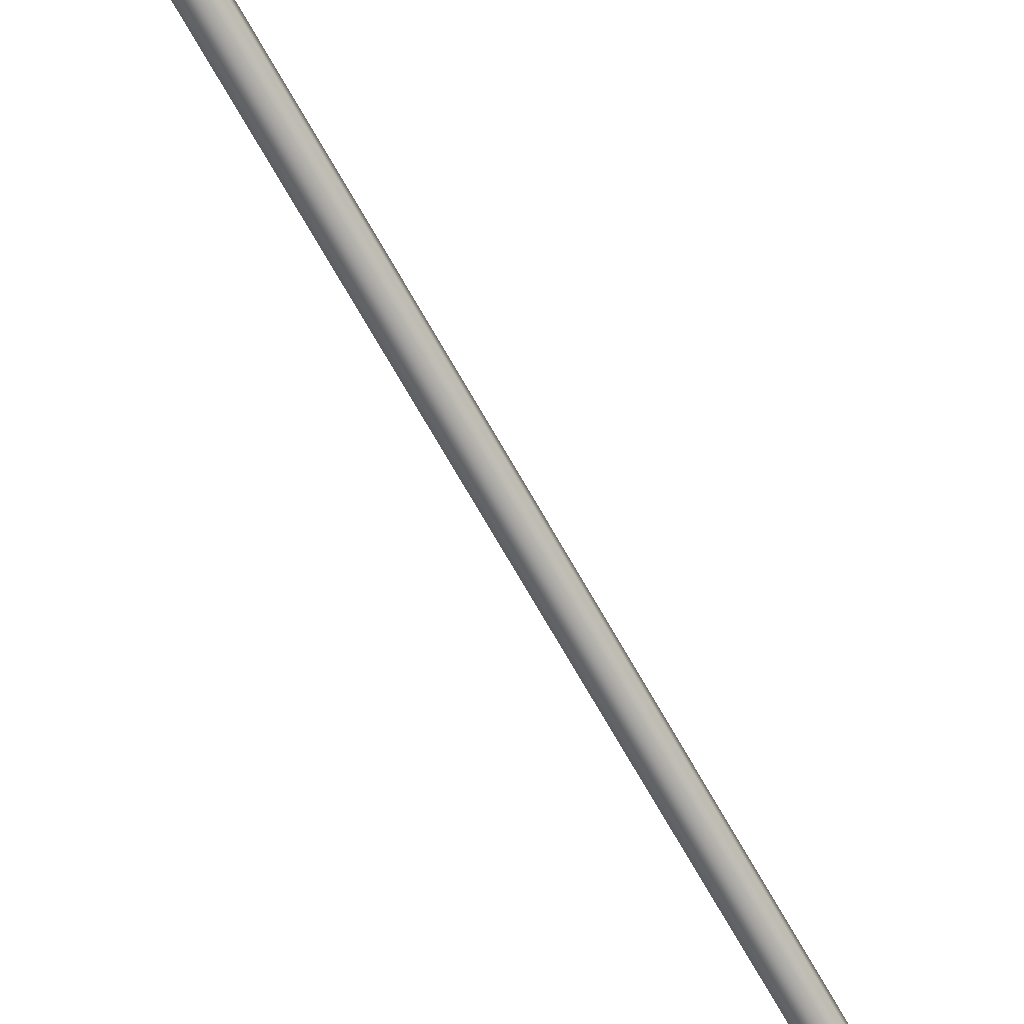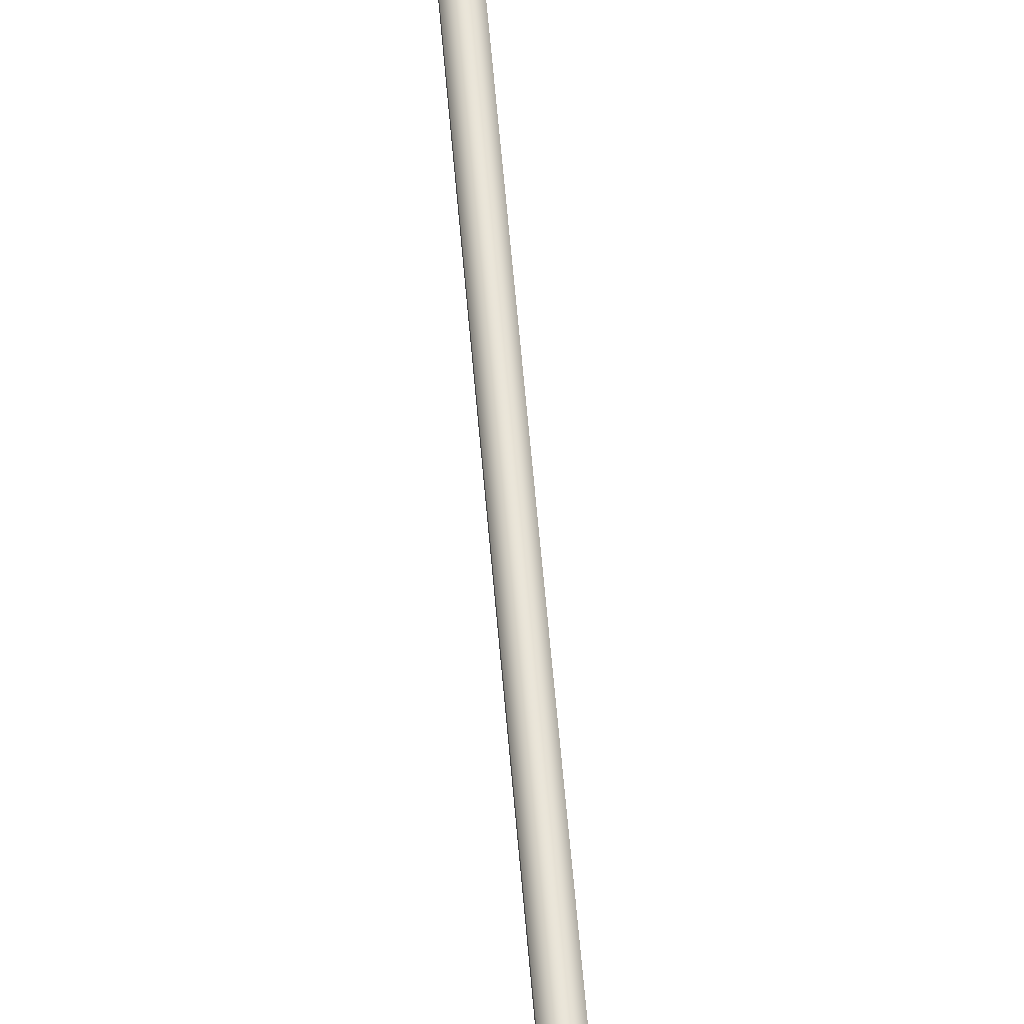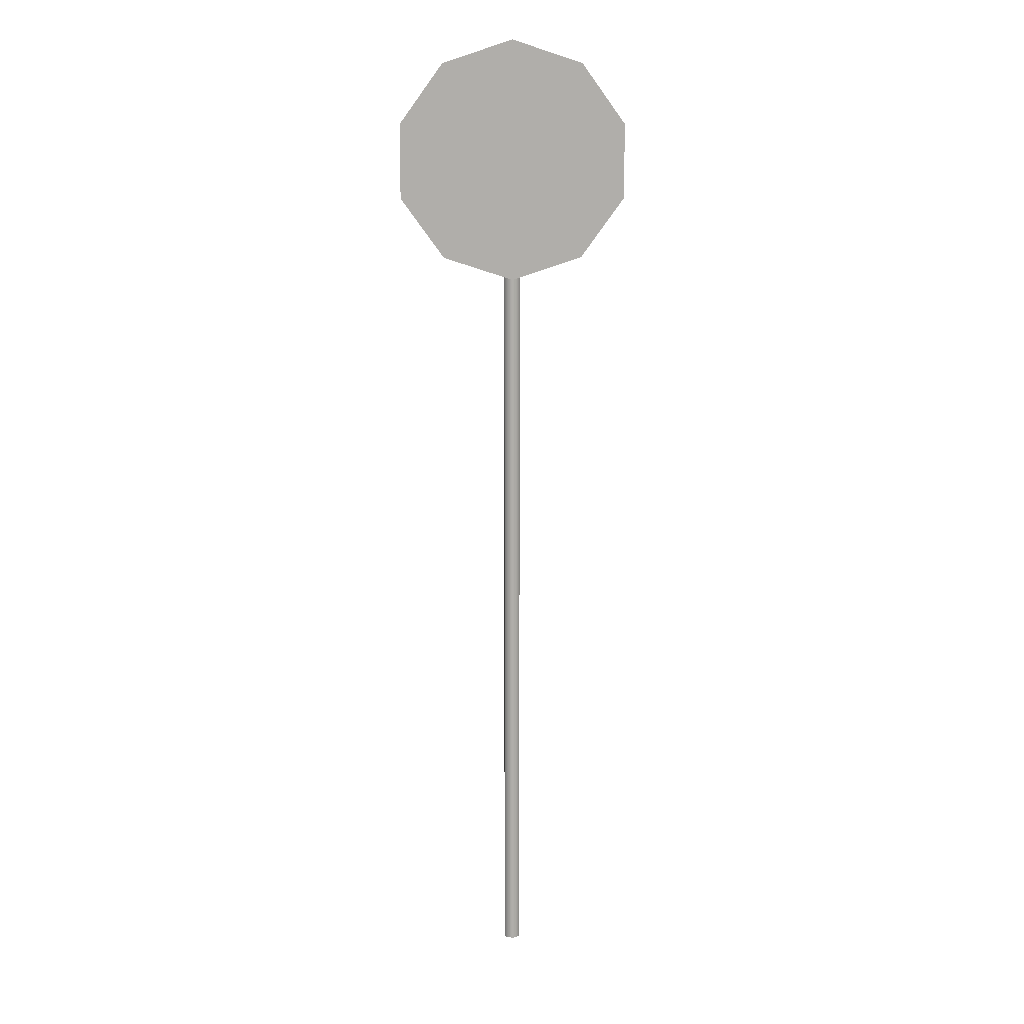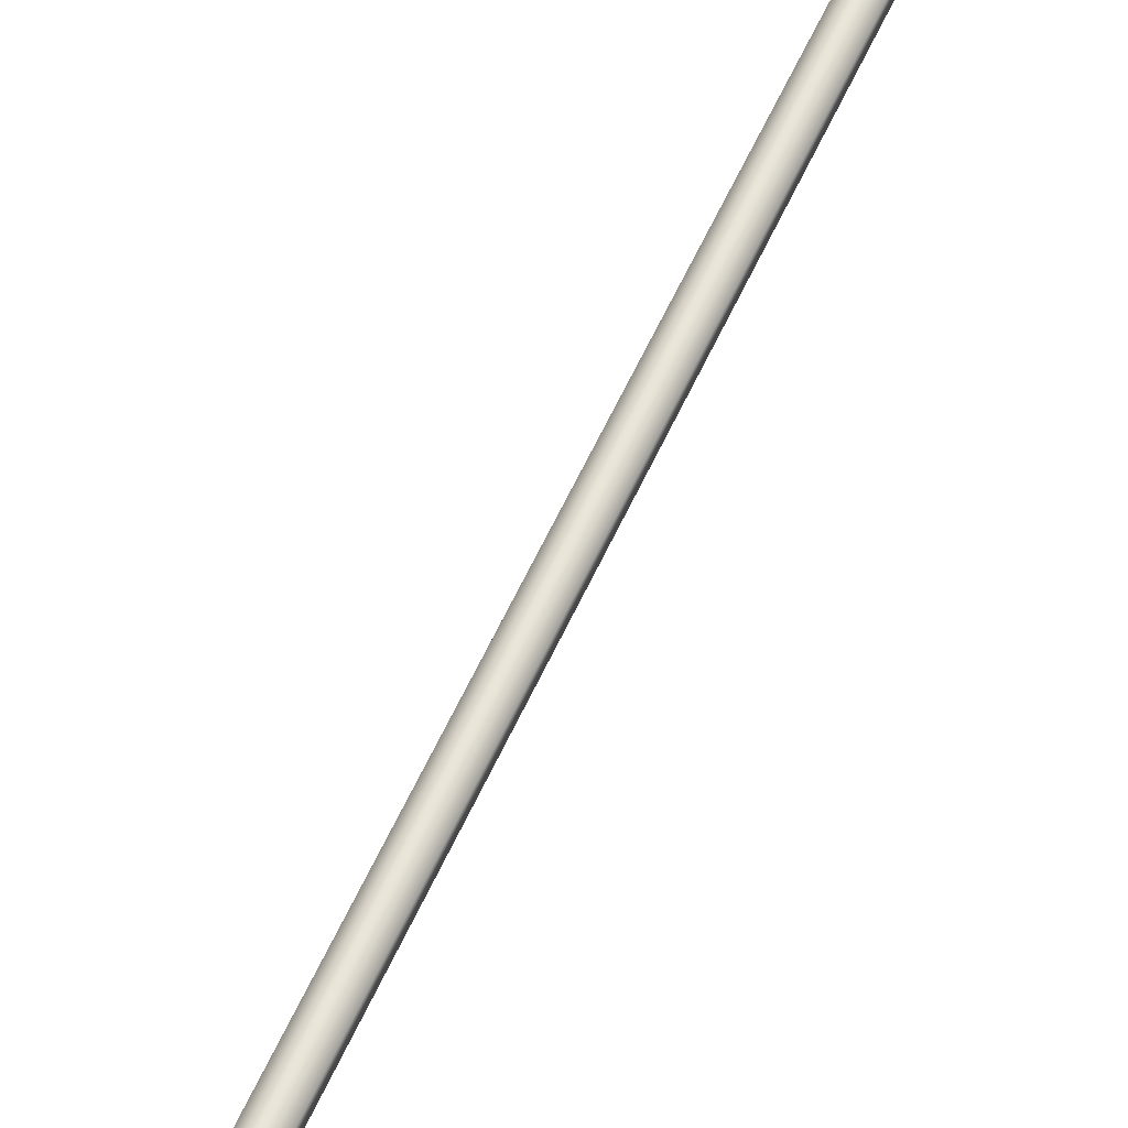
<metadata>
{"format":"obj","ext":"obj","renderer":"f3d","projection":"perspective","resolution":1024,"background":"white","views":[{"elev":-70.3,"azim":29.5,"up":"+Z"},{"elev":60.1,"azim":175.2,"up":"+Z"},{"elev":12.6,"azim":-3.2,"up":"+Y"},{"elev":58.2,"azim":-155.9,"up":"+Z"}]}
</metadata>
<code>
o regulatory_lod_de_regulatory_road_sign_LOD
v 0.2592 2.999 0.008009
v 0 3.083 0.008009
v -0.2592 2.999 0.008009
v -0.4194 2.778 0.008009
v 0 2.201 0.008009
v 0.2592 2.285 0.008009
v 0.4194 2.506 0.008009
v 0.4194 2.778 0.008009
v -0.4194 2.506 0.008009
v -0.2592 2.285 0.008009
v 0.2592 2.999 0.02163
v 0.2592 2.285 0.02163
v -0.4194 2.778 0.02163
v 0 3.083 0.02163
v -0.2592 2.999 0.02163
v -0.4194 2.506 0.02163
v -0.2592 2.285 0.02163
v 0 2.201 0.02163
v 0.4194 2.506 0.02163
v 0.4194 2.778 0.02163
v -2.4e-05 -0.5 -0.06054
v -0 2.759 -0.06054
v 0.02913 -0.5 -0.04345
v 0.02915 2.759 -0.04345
v 0.02913 -0.5 -0.009265
v 0.02915 2.759 -0.009265
v -2.4e-05 -0.5 0.007827
v -0 2.759 0.007827
v -0.02917 -0.5 -0.009265
v -0.02915 2.759 -0.009265
v -0.02917 -0.5 -0.04345
v -0.02915 2.759 -0.04345
f 3 2 1 8 7 6 5 10 9 4
f 15 13 16 17 18 12 19 20 11 14
f 18 17 10 5
f 13 15 3 4
f 17 16 9 10
f 14 11 1 2
f 15 14 2 3
f 19 12 6 7
f 12 18 5 6
f 11 20 8 1
f 20 19 7 8
f 16 13 4 9
f 24 22 32 30 28 26
f 21 22 24 23
f 23 24 26 25
f 25 26 28 27
f 27 28 30 29
f 29 30 32 31
f 31 32 22 21

</code>
